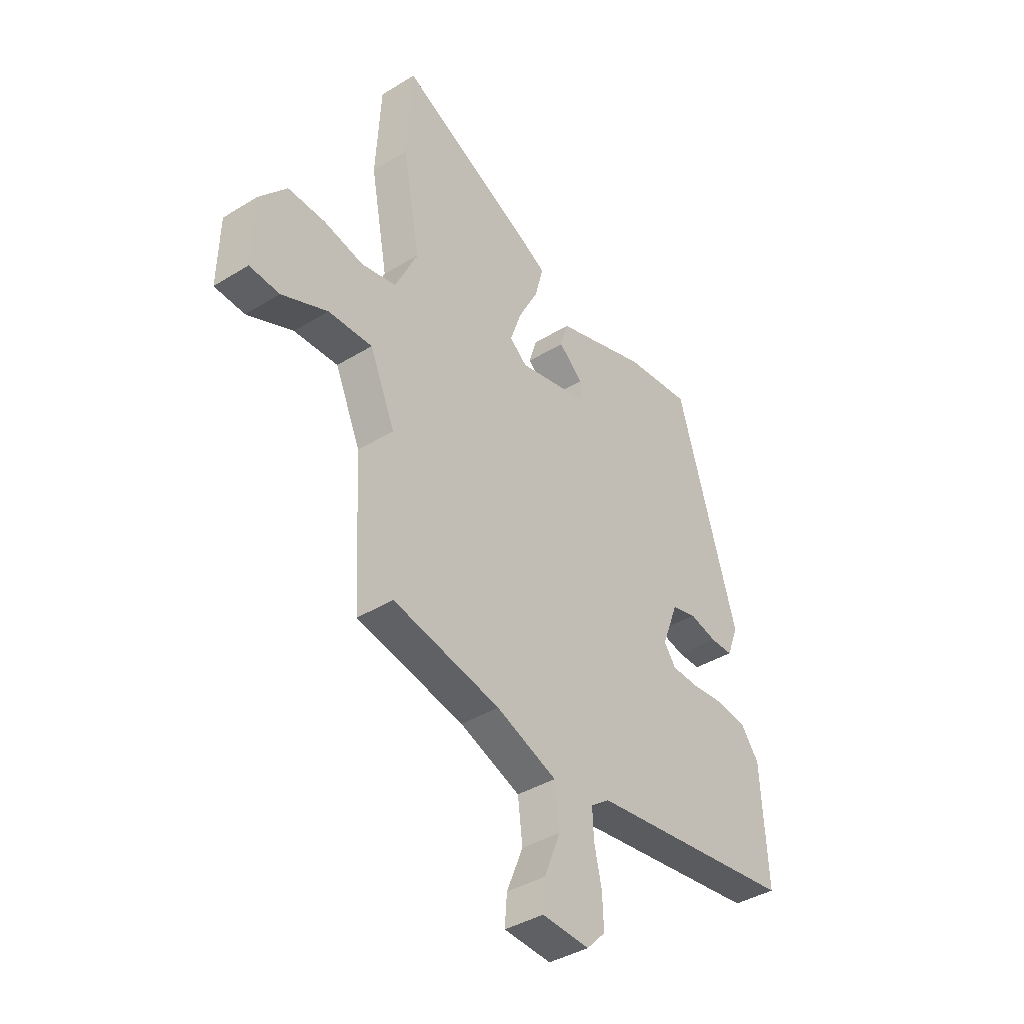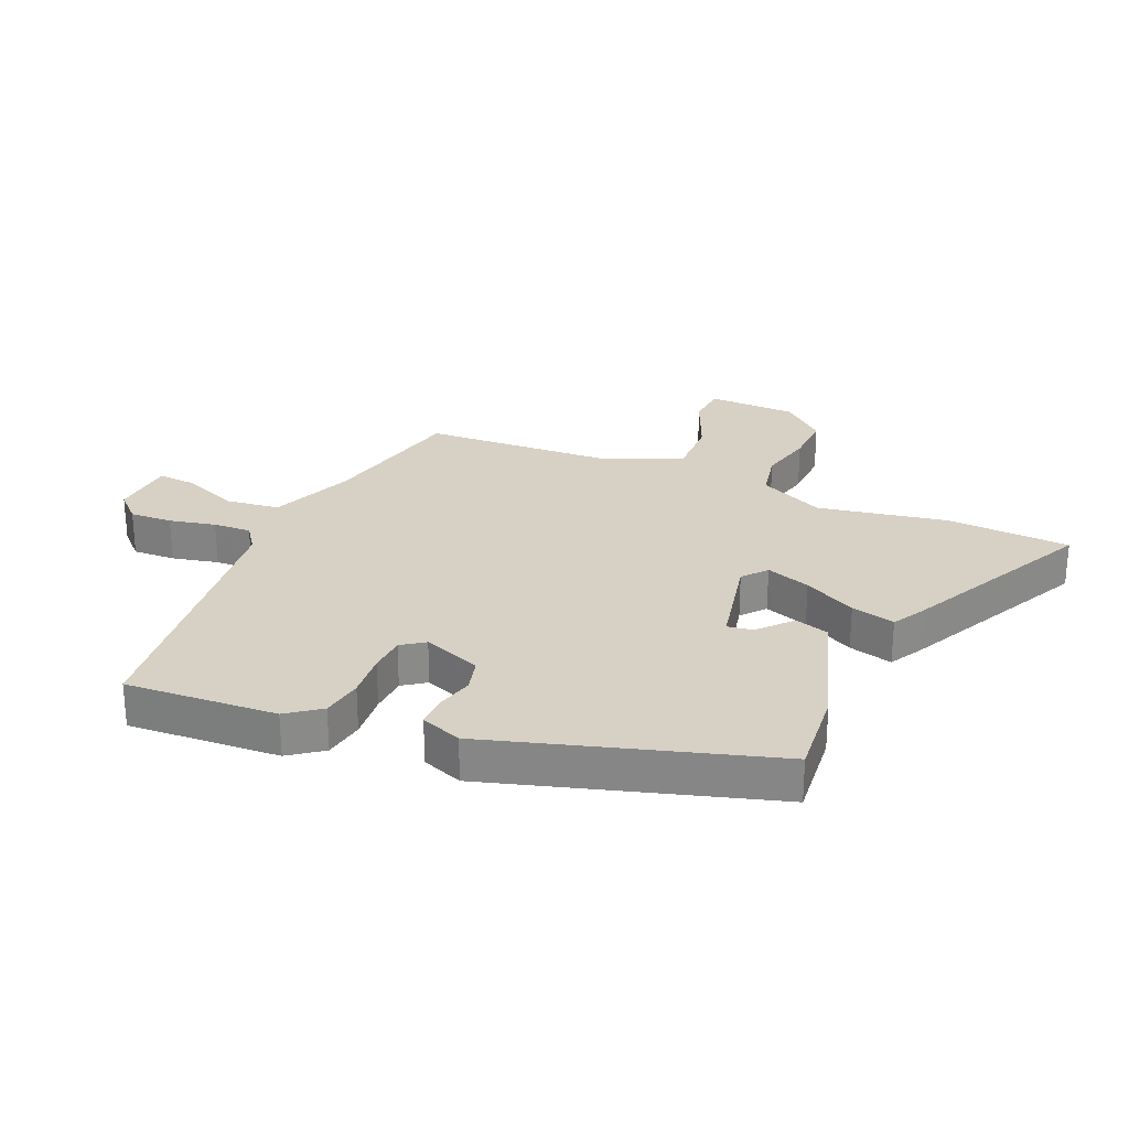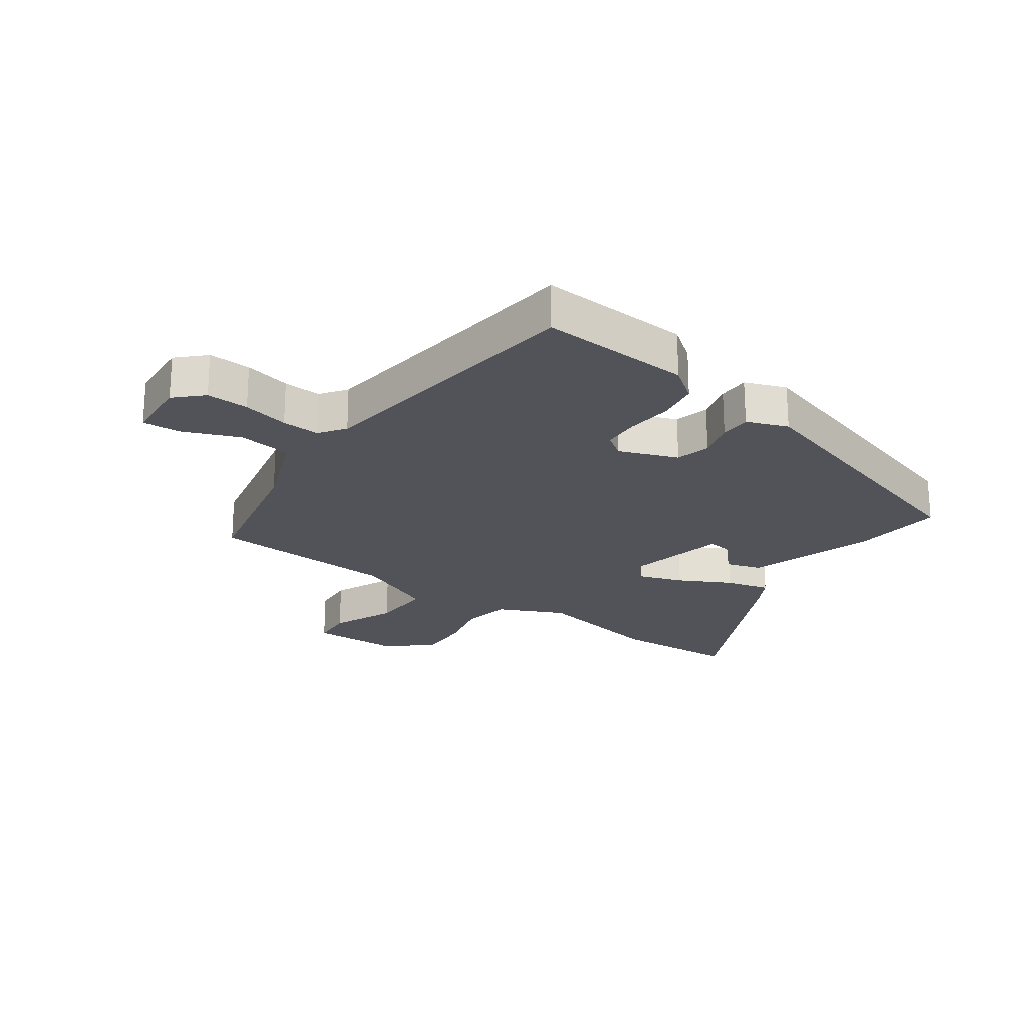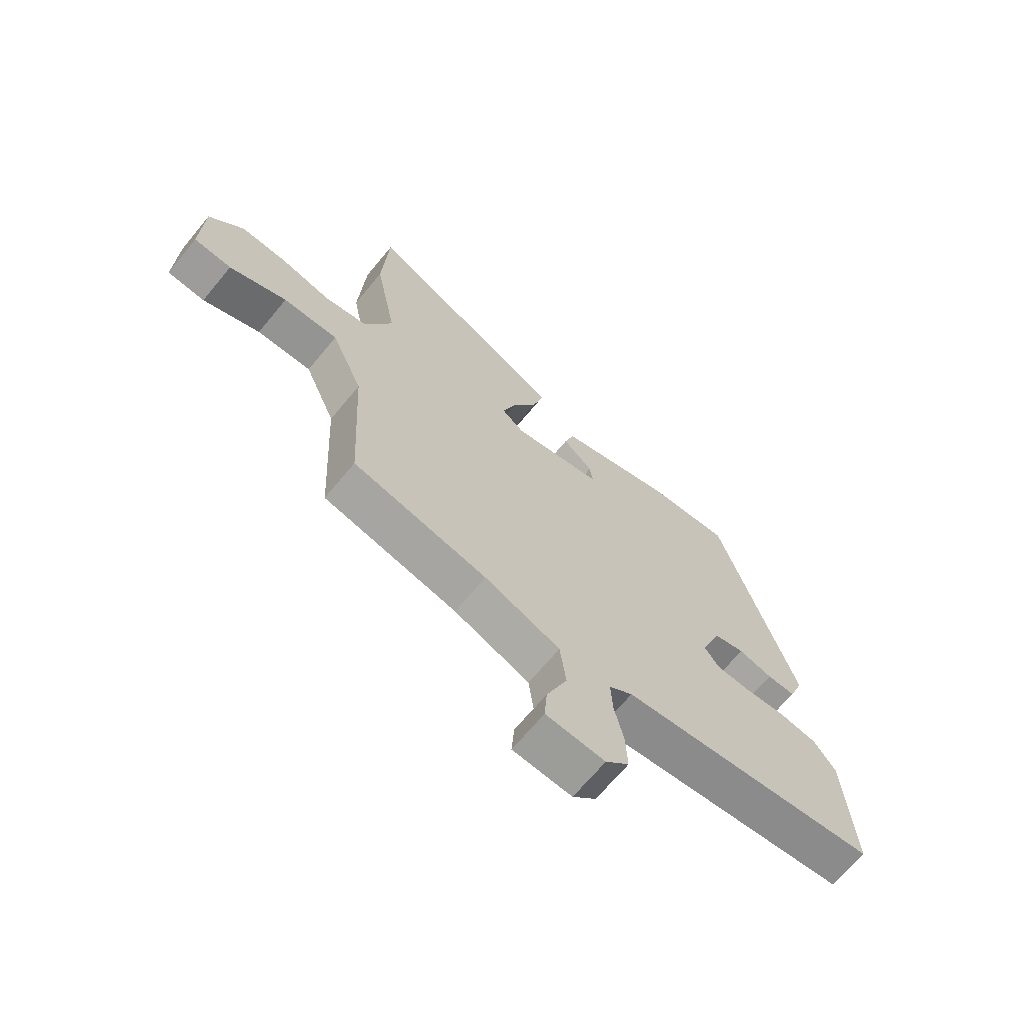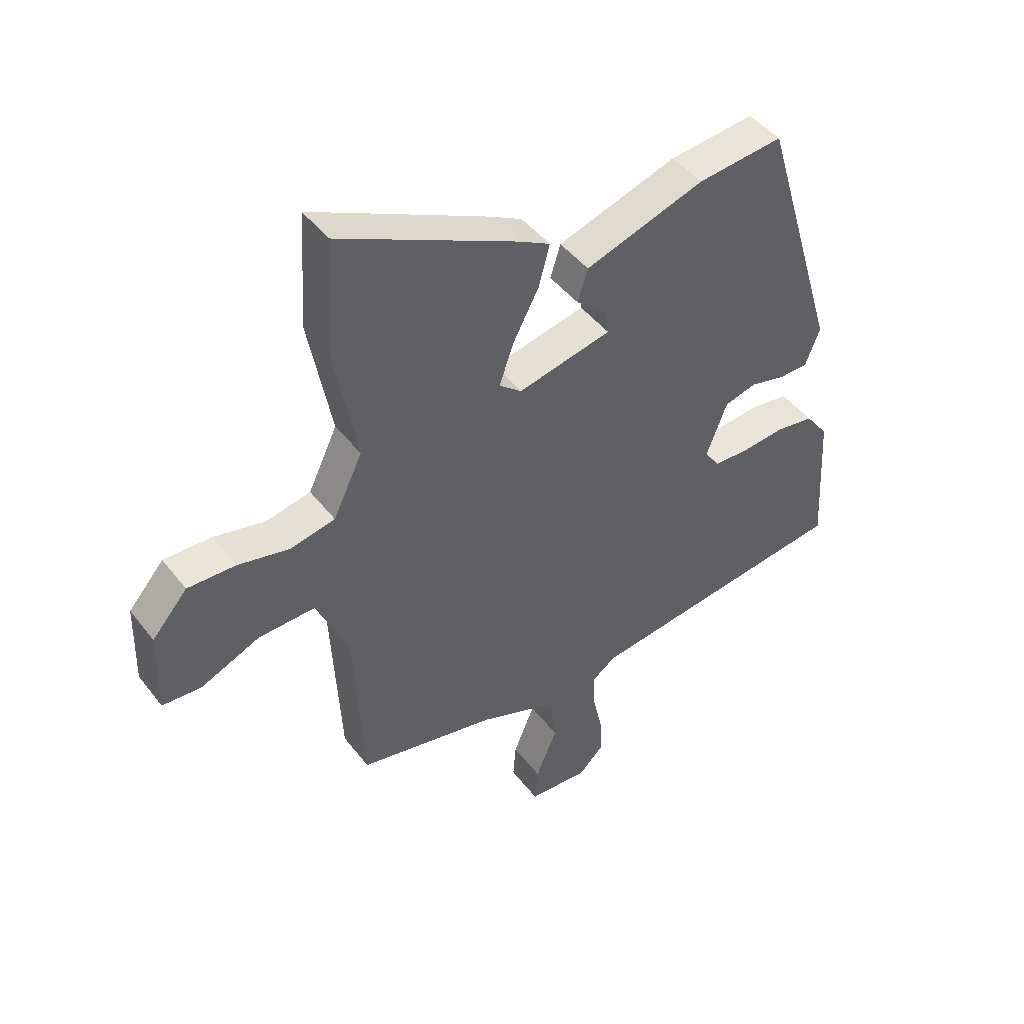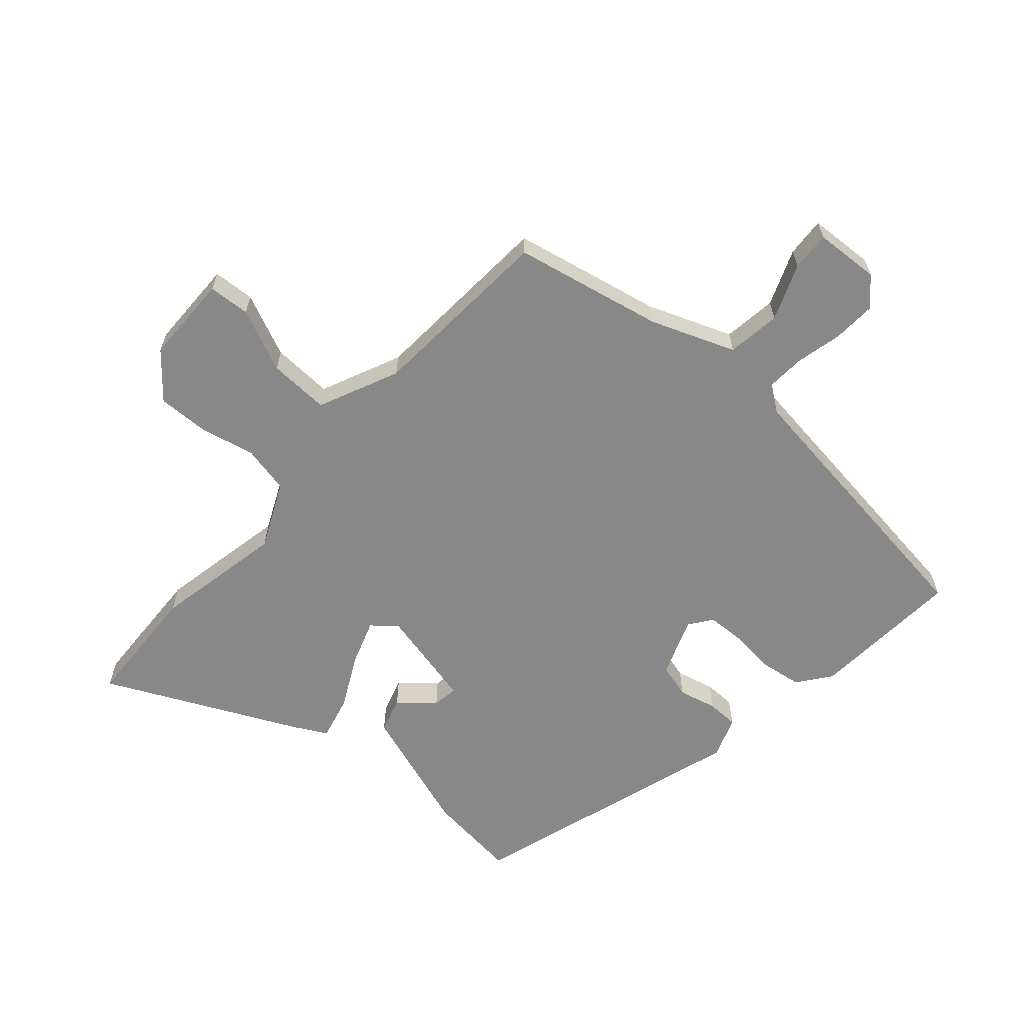
<metadata>
{"format":"obj","ext":"obj","renderer":"f3d","projection":"perspective","resolution":1024,"background":"white","views":[{"elev":-39.2,"azim":127.7,"up":"+Z"},{"elev":26.8,"azim":-66.6,"up":"+Y"},{"elev":-22.6,"azim":-125.5,"up":"+Y"},{"elev":-68.0,"azim":140.4,"up":"+Z"},{"elev":45.9,"azim":144.6,"up":"+Z"},{"elev":-62.9,"azim":137.9,"up":"+Y"}]}
</metadata>
<code>
v -0.318 0.07 0.514
v -0.166 0.07 0.499
v 0.046 0.07 0.431
v 0.064 0.07 0.373
v 0.009 0.07 0.324
v 0.003 0.07 0.282
v 0.169 0.07 0.246
v 0.209 0.07 0.279
v 0.183 0.07 0.353
v 0.137 0.07 0.44
v 0.118 0.07 0.513
v 0.172 0.07 0.543
v 0.488 0.07 0.699
v 0.5 0.07 0.494
v 0.46 0.07 0.278
v 0.512 0.07 0.169
v 0.592 0.07 0.153
v 0.683 0.07 0.174
v 0.768 0.07 0.177
v 0.831 0.07 0.105
v 0.835 0.07 -0.043
v 0.766 0.07 -0.048
v 0.661 0.07 -0.003
v 0.56 0.07 0
v 0.502 0.07 -0.134
v 0.486 0.07 -0.446
v 0.24 0.07 -0.5
v 0.101 0.07 -0.555
v 0.09 0.07 -0.644
v 0.128 0.07 -0.737
v 0.133 0.07 -0.802
v 0.025 0.07 -0.809
v -0.018 0.07 -0.765
v -0.015 0.07 -0.694
v 0.002 0.07 -0.617
v 0.005 0.07 -0.554
v -0.038 0.07 -0.523
v -0.513 0.07 -0.465
v -0.498 0.07 -0.213
v -0.457 0.07 -0.158
v -0.388 0.07 -0.147
v -0.311 0.07 -0.154
v -0.249 0.07 -0.151
v -0.222 0.07 -0.113
v -0.259 0.07 -0.016
v -0.316 0.07 -0.001
v -0.379 0.07 -0.017
v -0.431 0.07 -0.017
v -0.457 0.07 0.051
v -0.318 0 0.514
v -0.166 0 0.499
v 0.046 0 0.431
v 0.064 0 0.373
v 0.009 0 0.324
v 0.003 0 0.282
v 0.169 0 0.246
v 0.209 0 0.279
v 0.183 0 0.353
v 0.137 0 0.44
v 0.118 0 0.513
v 0.172 0 0.543
v 0.488 0 0.699
v 0.5 0 0.494
v 0.46 0 0.278
v 0.512 0 0.169
v 0.592 0 0.153
v 0.683 0 0.174
v 0.768 0 0.177
v 0.831 0 0.105
v 0.835 0 -0.043
v 0.766 0 -0.048
v 0.661 0 -0.003
v 0.56 0 0
v 0.502 0 -0.134
v 0.486 0 -0.446
v 0.24 0 -0.5
v 0.101 0 -0.555
v 0.09 0 -0.644
v 0.128 0 -0.737
v 0.133 0 -0.802
v 0.025 0 -0.809
v -0.018 0 -0.765
v -0.015 0 -0.694
v 0.002 0 -0.617
v 0.005 0 -0.554
v -0.038 0 -0.523
v -0.513 0 -0.465
v -0.498 0 -0.213
v -0.457 0 -0.158
v -0.388 0 -0.147
v -0.311 0 -0.154
v -0.249 0 -0.151
v -0.222 0 -0.113
v -0.259 0 -0.016
v -0.316 0 -0.001
v -0.379 0 -0.017
v -0.431 0 -0.017
v -0.457 0 0.051
f 1 2 3
f 49 1 3
f 48 49 3
f 47 48 3
f 46 47 3
f 45 46 3
f 44 45 3
f 40 41 42
f 39 40 42
f 38 39 42
f 37 38 42
f 36 37 42 43
f 33 34 35
f 32 33 35
f 31 32 35
f 30 31 35
f 29 30 35
f 28 29 35 36
f 36 43 44
f 28 36 44
f 27 28 44
f 21 22 23
f 20 21 23
f 19 20 23
f 18 19 23
f 17 18 23
f 16 17 23 24
f 15 16 24 25
f 13 14 15
f 12 13 15
f 11 12 15
f 10 11 15
f 9 10 15
f 15 25 26
f 9 15 26
f 8 9 26
f 3 4 5
f 44 3 5
f 44 5 6
f 26 27 44
f 8 26 44
f 7 8 44
f 6 7 44
f 52 51 50
f 52 50 98
f 52 98 97
f 52 97 96
f 52 96 95
f 52 95 94
f 52 94 93
f 91 90 89
f 91 89 88
f 91 88 87
f 91 87 86
f 92 91 86 85
f 84 83 82
f 84 82 81
f 84 81 80
f 84 80 79
f 84 79 78
f 85 84 78 77
f 93 92 85
f 93 85 77
f 93 77 76
f 72 71 70
f 72 70 69
f 72 69 68
f 72 68 67
f 72 67 66
f 73 72 66 65
f 74 73 65 64
f 64 63 62
f 64 62 61
f 64 61 60
f 64 60 59
f 64 59 58
f 75 74 64
f 75 64 58
f 75 58 57
f 54 53 52
f 54 52 93
f 55 54 93
f 93 76 75
f 93 75 57
f 93 57 56
f 93 56 55
f 1 50 51 2
f 2 51 52 3
f 3 52 53 4
f 4 53 54 5
f 5 54 55 6
f 6 55 56 7
f 7 56 57 8
f 8 57 58 9
f 9 58 59 10
f 10 59 60 11
f 11 60 61 12
f 12 61 62 13
f 13 62 63 14
f 14 63 64 15
f 15 64 65 16
f 16 65 66 17
f 17 66 67 18
f 18 67 68 19
f 19 68 69 20
f 20 69 70 21
f 21 70 71 22
f 22 71 72 23
f 23 72 73 24
f 24 73 74 25
f 25 74 75 26
f 26 75 76 27
f 27 76 77 28
f 28 77 78 29
f 29 78 79 30
f 30 79 80 31
f 31 80 81 32
f 32 81 82 33
f 33 82 83 34
f 34 83 84 35
f 35 84 85 36
f 36 85 86 37
f 37 86 87 38
f 38 87 88 39
f 39 88 89 40
f 40 89 90 41
f 41 90 91 42
f 42 91 92 43
f 43 92 93 44
f 44 93 94 45
f 45 94 95 46
f 46 95 96 47
f 47 96 97 48
f 48 97 98 49
f 49 98 50 1

</code>
